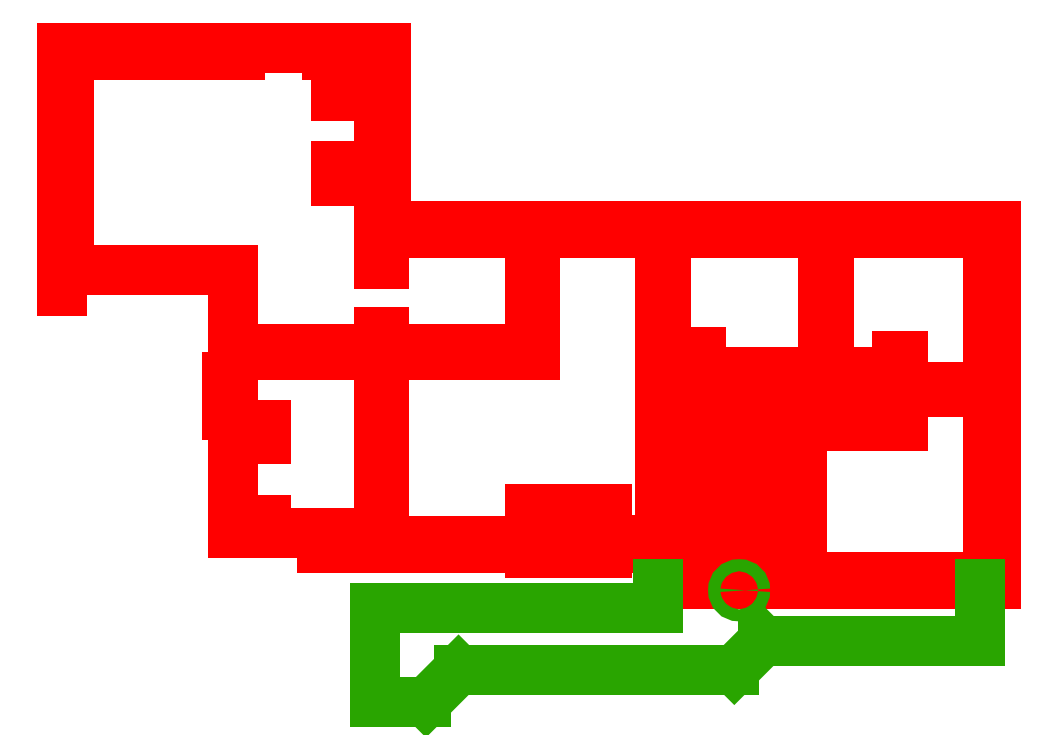
<metadata>
{"format":"dxf","ext":"dxf","renderer":"ezdxf+matplotlib","layout":"modelspace","background":"white","min_lineweight":24,"dpi":150}
</metadata>
<code>
0
SECTION
2
ENTITIES
0
LINE
8
Walls
10
32.47
20
17.18
30
0
11
126
21
17.18
31
0
0
LINE
8
Walls
10
32.47
20
17.18
30
0
11
32.47
21
27.68
31
0
0
LINE
8
Walls
10
32.47
20
27.68
30
0
11
27.97
21
27.68
31
0
0
LINE
8
Walls
10
27.97
20
27.68
30
0
11
27.97
21
17.18
31
0
0
LINE
8
Walls
10
27.97
20
17.18
30
0
11
4.474
21
17.18
31
0
0
LINE
8
Walls
10
4.474
20
17.18
30
0
11
4.474
21
102.4
31
0
0
LINE
8
Walls
10
4.474
20
102.4
30
0
11
27.97
21
102.4
31
0
0
LINE
8
Walls
10
27.97
20
102.4
30
0
11
27.97
21
95.43
31
0
0
LINE
8
Walls
10
27.97
20
95.43
30
0
11
32.47
21
95.43
31
0
0
LINE
8
Walls
10
32.47
20
106.9
30
0
11
32.47
21
95.43
31
0
0
LINE
8
Walls
10
32.47
20
106.9
30
0
11
4.474
21
106.9
31
0
0
LINE
8
Walls
10
4.474
20
106.9
30
0
11
4.474
21
114.9
31
0
0
LINE
8
Walls
10
4.474
20
114.9
30
0
11
-0.02551
21
114.9
31
0
0
LINE
8
Walls
10
126
20
164.9
30
0
11
56.47
21
164.9
31
0
0
LINE
8
Walls
10
56.47
20
164.9
30
0
11
56.47
21
169.4
31
0
0
LINE
8
Walls
10
24.47
20
169.4
30
0
11
24.47
21
164.9
31
0
0
LINE
8
Walls
10
4.474
20
146.9
30
0
11
-0.02551
21
146.9
31
0
0
LINE
8
Walls
10
24.47
20
169.4
30
0
11
4.474
21
169.4
31
0
0
LINE
8
Walls
10
4.474
20
169.4
30
0
11
4.474
21
235.4
31
0
0
LINE
8
Walls
10
4.474
20
146.9
30
0
11
4.474
21
164.9
31
0
0
LINE
8
Walls
10
4.474
20
164.9
30
0
11
24.47
21
164.9
31
0
0
LINE
8
Walls
10
4.474
20
235.4
30
0
11
-131.5
21
235.4
31
0
0
LINE
8
Walls
10
-131.5
20
235.4
30
0
11
-131.5
21
413.9
31
0
0
LINE
8
Walls
10
56.47
20
169.4
30
0
11
126
21
169.4
31
0
0
LINE
8
Walls
10
126
20
183.9
30
0
11
130.5
21
183.9
31
0
0
LINE
8
Walls
10
130.5
20
169.4
30
0
11
251
21
169.4
31
0
0
LINE
8
Walls
10
251
20
169.4
30
0
11
251
21
202.4
31
0
0
LINE
8
Walls
10
251
20
202.4
30
0
11
255.5
21
202.4
31
0
0
LINE
8
Walls
10
255.5
20
202.4
30
0
11
255.5
21
164.9
31
0
0
LINE
8
Walls
10
255.5
20
164.9
30
0
11
130.5
21
164.9
31
0
0
LINE
8
Walls
10
251
20
235.9
30
0
11
251
21
265.9
31
0
0
LINE
8
Walls
10
251
20
265.9
30
0
11
130.5
21
265.9
31
0
0
LINE
8
Walls
10
251
20
235.9
30
0
11
255.5
21
235.9
31
0
0
LINE
8
Walls
10
255.5
20
235.9
30
0
11
255.5
21
265.9
31
0
0
LINE
8
Walls
10
130.5
20
265.9
30
0
11
130.5
21
240.4
31
0
0
LINE
8
Walls
10
130.5
20
240.4
30
0
11
126
21
240.4
31
0
0
LINE
8
Walls
10
126
20
240.4
30
0
11
126
21
309.4
31
0
0
LINE
8
Walls
10
126
20
183.9
30
0
11
126
21
169.4
31
0
0
LINE
8
Walls
10
126
20
164.9
30
0
11
126
21
17.18
31
0
0
LINE
8
Walls
10
126
20
309.4
30
0
11
90.47
21
309.4
31
0
0
LINE
8
Walls
10
90.47
20
309.4
30
0
11
90.47
21
321.4
31
0
0
LINE
8
Walls
10
90.47
20
379.9
30
0
11
90.47
21
413.9
31
0
0
LINE
8
Walls
10
130.5
20
183.9
30
0
11
130.5
21
169.4
31
0
0
LINE
8
Walls
10
90.47
20
321.4
30
0
11
94.97
21
321.4
31
0
0
LINE
8
Walls
10
90.47
20
379.9
30
0
11
94.97
21
379.9
31
0
0
LINE
8
Walls
10
94.97
20
321.4
30
0
11
94.97
21
313.9
31
0
0
LINE
8
Walls
10
94.97
20
313.9
30
0
11
126
21
313.9
31
0
0
LINE
8
Walls
10
90.47
20
413.9
30
0
11
82.47
21
413.9
31
0
0
LINE
8
Walls
10
10.47
20
413.9
30
0
11
-131.5
21
413.9
31
0
0
LINE
8
Walls
10
94.97
20
379.9
30
0
11
94.97
21
413.9
31
0
0
LINE
8
Walls
10
94.97
20
413.9
30
0
11
126
21
413.9
31
0
0
LINE
8
Walls
10
126
20
413.9
30
0
11
126
21
313.9
31
0
0
LINE
8
Walls
10
255.5
20
265.9
30
0
11
359.5
21
265.9
31
0
0
LINE
8
Walls
10
495
20
265.9
30
0
11
364
21
265.9
31
0
0
LINE
8
Walls
10
499.5
20
265.9
30
0
11
632
21
265.9
31
0
0
LINE
8
Walls
10
130.5
20
164.9
30
0
11
130.5
21
10.43
31
0
0
LINE
8
Walls
10
320.5
20
10.43
30
0
11
315
21
10.43
31
0
0
LINE
8
Walls
10
315
20
10.43
30
0
11
315
21
36.93
31
0
0
LINE
8
Walls
10
251.5
20
36.93
30
0
11
251.5
21
10.43
31
0
0
LINE
8
Walls
10
251.5
20
10.43
30
0
11
130.5
21
10.43
31
0
0
LINE
8
Walls
10
315
20
36.93
30
0
11
251.5
21
36.93
31
0
0
LINE
8
Walls
10
359.5
20
146.4
30
0
11
397
21
146.4
31
0
0
LINE
8
Walls
10
397
20
146.4
30
0
11
397
21
150.9
31
0
0
LINE
8
Walls
10
397
20
150.9
30
0
11
393.5
21
150.9
31
0
0
LINE
8
Walls
10
393.5
20
150.9
30
0
11
393.5
21
166.9
31
0
0
LINE
8
Walls
10
393.5
20
166.9
30
0
11
364
21
166.9
31
0
0
LINE
8
Walls
10
427
20
146.4
30
0
11
502
21
146.4
31
0
0
LINE
8
Walls
10
502
20
146.4
30
0
11
502
21
150.9
31
0
0
LINE
8
Walls
10
502
20
150.9
30
0
11
499.5
21
150.9
31
0
0
LINE
8
Walls
10
427
20
146.4
30
0
11
427
21
150.9
31
0
0
LINE
8
Walls
10
495
20
150.9
30
0
11
427
21
150.9
31
0
0
LINE
8
Walls
10
364
20
166.9
30
0
11
364
21
265.9
31
0
0
LINE
8
Walls
10
359.5
20
265.9
30
0
11
359.5
21
146.4
31
0
0
LINE
8
Walls
10
495
20
265.9
30
0
11
495
21
150.9
31
0
0
LINE
8
Walls
10
499.5
20
150.9
30
0
11
499.5
21
265.9
31
0
0
LINE
8
Walls
10
421
20
110.4
30
0
11
359.5
21
110.4
31
0
0
LINE
8
Walls
10
359.5
20
110.4
30
0
11
359.5
21
10.93
31
0
0
LINE
8
Walls
10
359.5
20
10.93
30
0
11
356.5
21
10.93
31
0
0
LINE
8
Walls
10
421
20
110.4
30
0
11
421
21
105.9
31
0
0
LINE
8
Walls
10
421
20
105.9
30
0
11
364
21
105.9
31
0
0
LINE
8
Walls
10
447
20
105.9
30
0
11
473
21
105.9
31
0
0
LINE
8
Walls
10
473
20
105.9
30
0
11
473
21
46.43
31
0
0
LINE
8
Walls
10
364
20
105.9
30
0
11
364
21
46.43
31
0
0
LINE
8
Walls
10
364
20
46.43
30
0
11
473
21
46.43
31
0
0
LINE
8
Walls
10
447
20
105.9
30
0
11
447
21
110.4
31
0
0
LINE
8
Walls
10
447
20
110.4
30
0
11
481.5
21
110.4
31
0
0
LINE
8
Walls
10
481.5
20
110.4
30
0
11
481.5
21
105.9
31
0
0
LINE
8
Walls
10
481.5
20
105.9
30
0
11
477.5
21
105.9
31
0
0
LINE
8
Walls
10
632
20
-19.57
30
0
11
477.5
21
-19.57
31
0
0
LINE
8
Walls
10
477.5
20
-19.57
30
0
11
477.5
21
-16.07
31
0
0
LINE
8
Walls
10
477.5
20
-16.07
30
0
11
473
21
-16.07
31
0
0
LINE
8
Walls
10
473
20
-16.07
30
0
11
473
21
-19.57
31
0
0
LINE
8
Walls
10
473
20
9.934
30
0
11
473
21
37.93
31
0
0
LINE
8
Walls
10
473
20
37.93
30
0
11
364
21
37.93
31
0
0
LINE
8
Walls
10
473
20
-19.57
30
0
11
364
21
-19.57
31
0
0
LINE
8
Walls
10
364
20
-19.57
30
0
11
364
21
37.93
31
0
0
LINE
8
Walls
10
473
20
9.934
30
0
11
477.5
21
9.934
31
0
0
LINE
8
Walls
10
477.5
20
9.934
30
0
11
477.5
21
105.9
31
0
0
LINE
8
Walls
10
511.5
20
105.9
30
0
11
561
21
105.9
31
0
0
LINE
8
Walls
10
511.5
20
105.9
30
0
11
511.5
21
110.4
31
0
0
LINE
8
Walls
10
561
20
105.9
30
0
11
561
21
133.9
31
0
0
LINE
8
Walls
10
632
20
-19.57
30
0
11
632
21
133.9
31
0
0
LINE
8
Walls
10
632
20
133.9
30
0
11
561
21
133.9
31
0
0
LINE
8
Walls
10
632
20
138.4
30
0
11
632
21
265.9
31
0
0
LINE
8
Walls
10
511.5
20
110.4
30
0
11
560.5
21
110.4
31
0
0
LINE
8
Walls
10
560.5
20
110.4
30
0
11
560.5
21
146.4
31
0
0
LINE
8
Walls
10
560.5
20
146.4
30
0
11
532
21
146.4
31
0
0
LINE
8
Walls
10
532
20
146.4
30
0
11
532
21
150.9
31
0
0
LINE
8
Walls
10
532
20
150.9
30
0
11
556.5
21
150.9
31
0
0
LINE
8
Walls
10
556.5
20
150.9
30
0
11
556.5
21
163.9
31
0
0
LINE
8
Walls
10
556.5
20
163.9
30
0
11
561
21
163.9
31
0
0
LINE
8
Walls
10
561
20
163.9
30
0
11
561
21
138.4
31
0
0
LINE
8
Walls
10
561
20
138.4
30
0
11
632
21
138.4
31
0
0
LINE
8
Walls
10
534
20
146.4
30
0
11
534
21
110.4
31
0
0
LINE
8
Walls
10
393
20
-19.57
30
0
11
393
21
37.93
31
0
0
LINE
8
Walls
10
436
20
18.93
30
0
11
436
21
37.93
31
0
0
LINE
8
Walls
10
399
20
18.93
30
0
11
399
21
37.93
31
0
0
LINE
8
Walls
10
436
20
18.93
30
0
11
399
21
18.93
31
0
0
LINE
8
Walls
10
393
20
105.9
30
0
11
393
21
46.43
31
0
0
LINE
8
Walls
10
399
20
65.43
30
0
11
436
21
65.43
31
0
0
LINE
8
Walls
10
436
20
65.43
30
0
11
436
21
46.43
31
0
0
LINE
8
Walls
10
399
20
65.43
30
0
11
399
21
46.43
31
0
0
LINE
8
Walls
10
315
20
4.434
30
0
11
358
21
4.434
31
0
0
LINE
8
Walls
10
358
20
4.434
30
0
11
358
21
-25.57
31
0
0
LINE
8
Walls
10
-137.5
20
419.9
30
0
11
-137.5
21
217.6
31
0
0
LINE
8
Walls
10
-137.5
20
419.9
30
0
11
132
21
419.9
31
0
0
LINE
8
Walls
10
638
20
-25.57
30
0
11
638
21
271.9
31
0
0
LINE
8
Walls
10
358
20
-25.57
30
0
11
638
21
-25.57
31
0
0
LINE
8
Walls
10
315
20
4.434
30
0
11
315
21
0.4337
31
0
0
LINE
8
Walls
10
315
20
0.4337
30
0
11
251.5
21
0.4337
31
0
0
LINE
8
Walls
10
251.5
20
0.4337
30
0
11
251.5
21
4.434
31
0
0
LINE
8
Walls
10
251.5
20
4.434
30
0
11
78.46
21
4.434
31
0
0
LINE
8
Walls
10
132
20
419.9
30
0
11
132
21
271.9
31
0
0
LINE
8
Walls
10
638
20
271.9
30
0
11
132
21
271.9
31
0
0
LINE
8
Yard
10
358
20
-45.57
30
0
11
123
21
-45.57
31
0
0
LINE
8
Yard
10
123
20
-45.57
30
0
11
123
21
-123.6
31
0
0
LINE
8
Yard
10
123
20
-123.6
30
0
11
165
21
-123.6
31
0
0
LINE
8
Yard
10
192
20
-96.57
30
0
11
165
21
-123.6
31
0
0
LINE
8
Yard
10
625
20
-72.57
30
0
11
445
21
-72.57
31
0
0
LINE
8
Yard
10
421
20
-96.57
30
0
11
445
21
-72.57
31
0
0
LINE
8
Yard
10
421
20
-96.57
30
0
11
192
21
-96.57
31
0
0
LINE
8
Yard
10
625
20
-25.57
30
0
11
625
21
-72.57
31
0
0
LINE
8
Yard
10
358
20
-25.57
30
0
11
358
21
-45.57
31
0
0
CIRCLE
8
Yard
10
425
20
-30.57
30
0
40
5
0
ENDSEC
0
EOF

</code>
